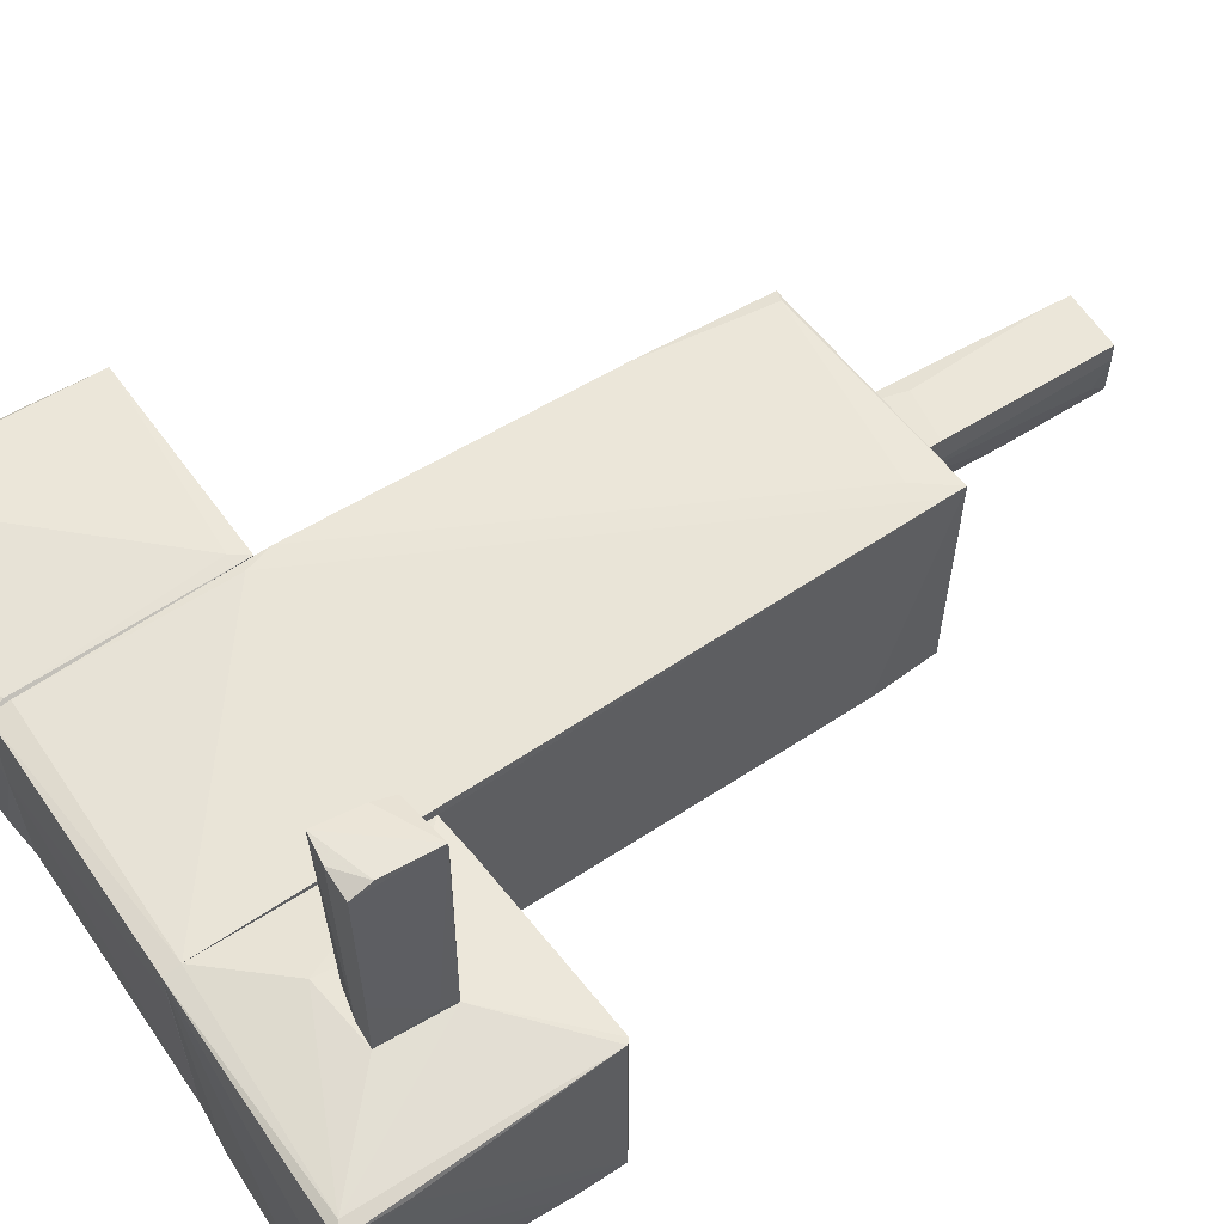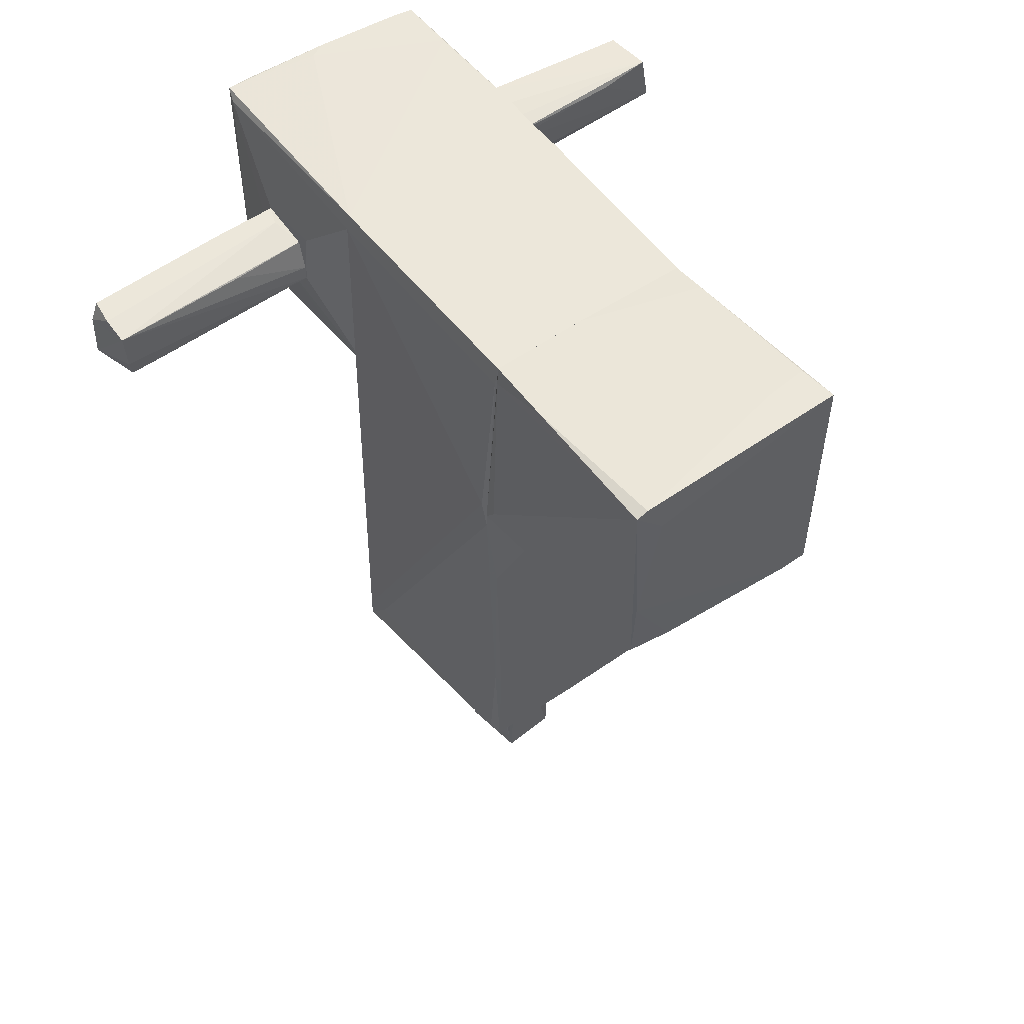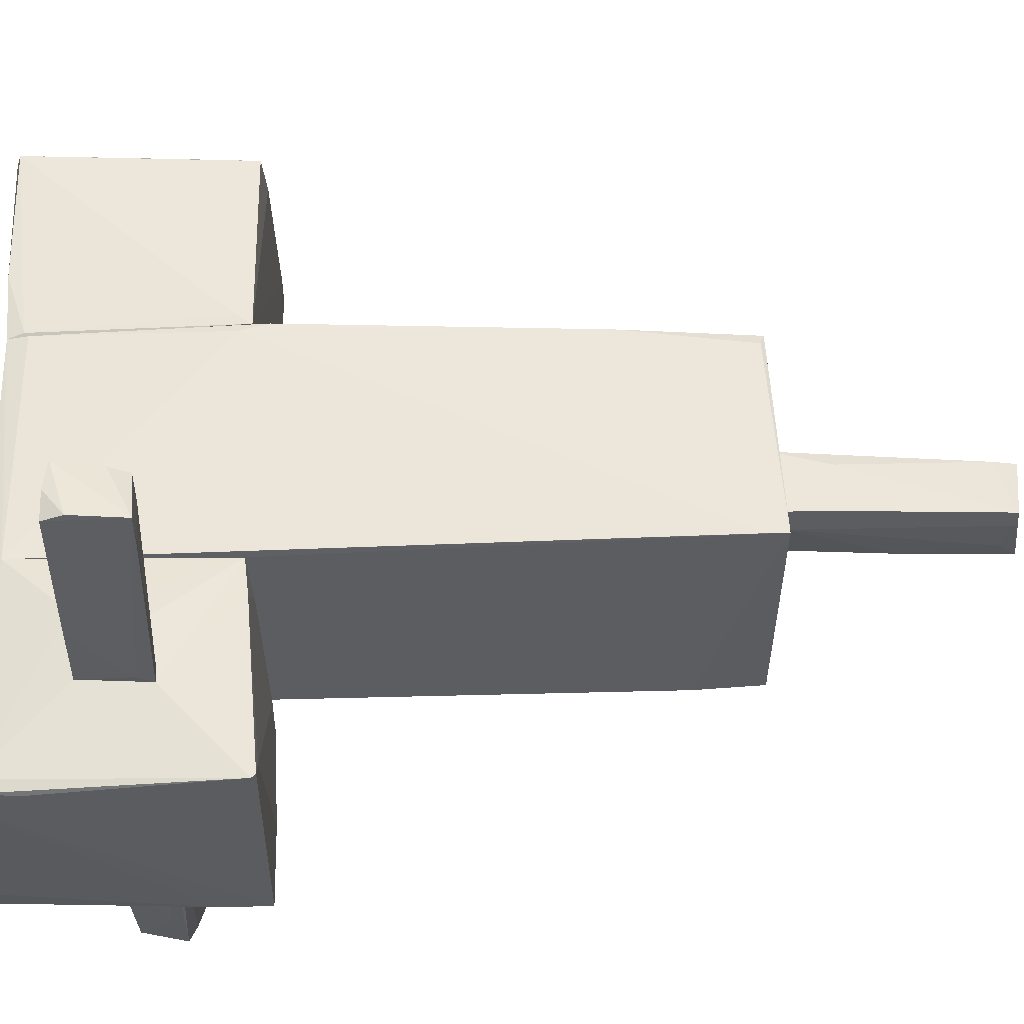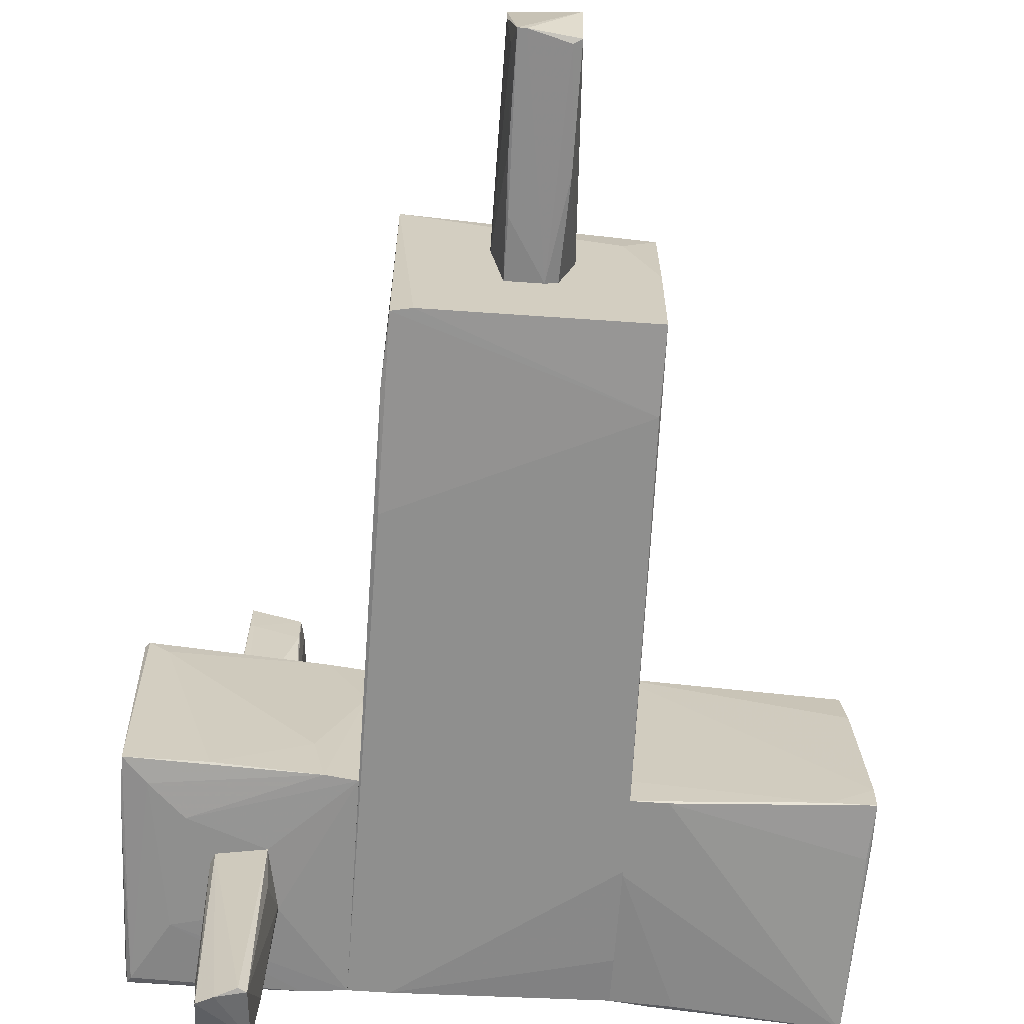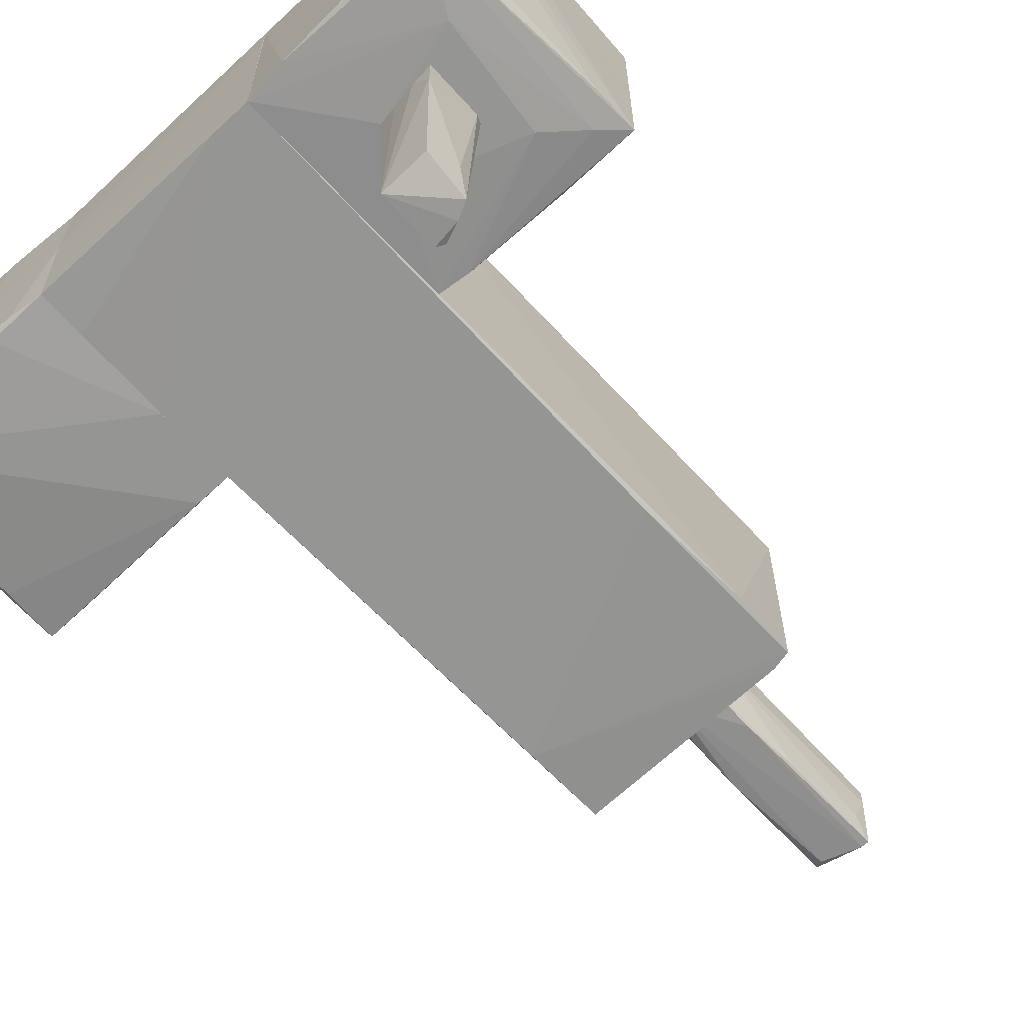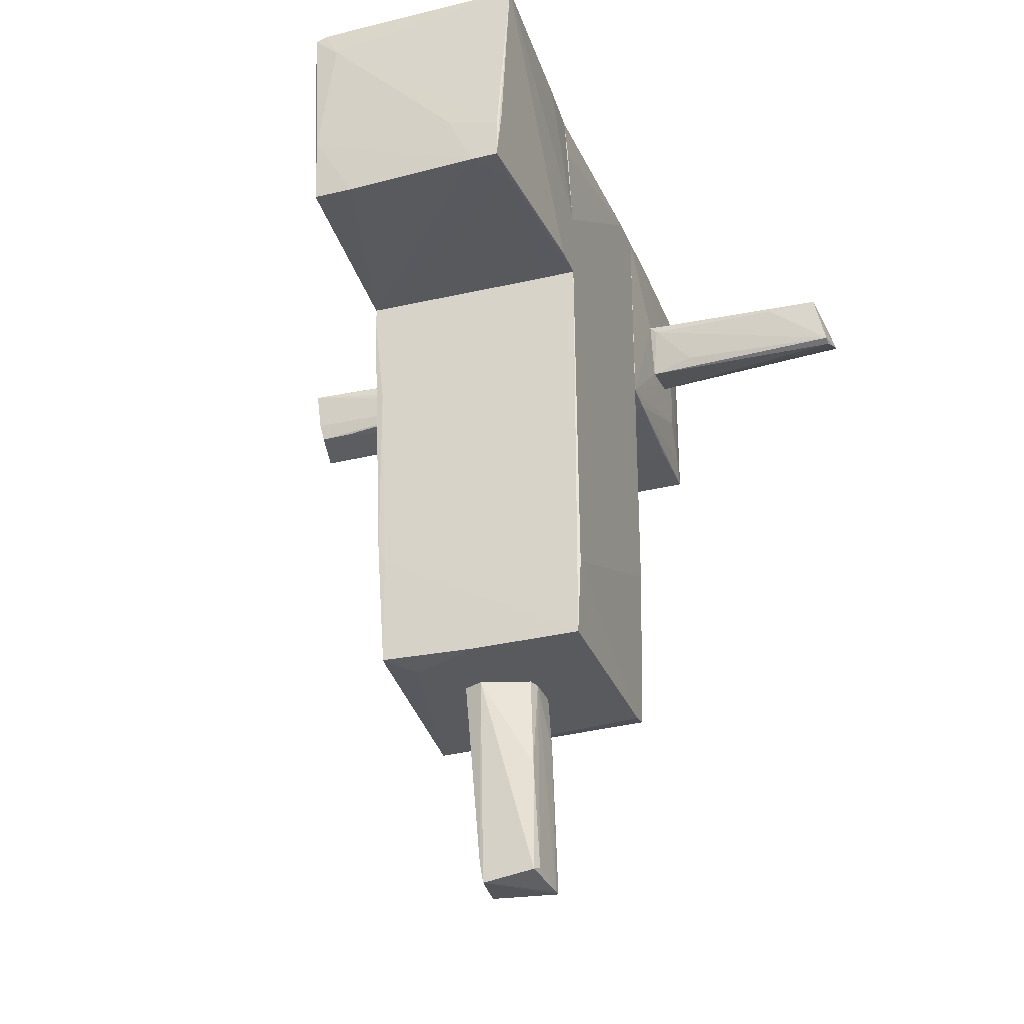
<metadata>
{"format":"obj","ext":"obj","renderer":"f3d","projection":"perspective","resolution":1024,"background":"white","views":[{"elev":59.0,"azim":-124.1,"up":"+Z"},{"elev":53.8,"azim":53.0,"up":"+Y"},{"elev":53.7,"azim":-91.3,"up":"+Z"},{"elev":-65.2,"azim":-4.0,"up":"+Z"},{"elev":-67.3,"azim":-137.0,"up":"+Z"},{"elev":-31.5,"azim":109.3,"up":"+Y"}]}
</metadata>
<code>
o convex_0
v -1.595 1.549 1.81
v -2.09 0.9837 2.765
v -2.055 0.9837 2.765
v -2.125 1.019 1.103
v -2.055 1.62 3.012
v -1.631 1.019 2.977
v -2.09 1.62 1.103
v -1.56 1.125 1.103
v -1.56 1.584 3.047
v -1.631 1.549 1.103
v -2.09 0.9837 3.083
v -1.913 1.62 1.174
v -2.019 1.019 1.103
v -2.09 1.62 1.704
v -1.807 1.62 3.047
v -1.595 1.196 3.012
v -1.631 1.019 2.658
v -1.56 1.267 1.103
v -2.055 1.443 3.083
v -2.125 1.16 1.174
f 11 14 20
f 3 2 4
f 4 7 8
f 8 7 10
f 9 1 10
f 2 3 11
f 4 2 11
f 3 6 11
f 7 5 12
f 10 7 12
f 9 10 12
f 3 4 13
f 4 8 13
f 5 7 14
f 11 5 14
f 12 5 15
f 9 12 15
f 6 8 16
f 8 9 16
f 11 6 16
f 9 11 16
f 6 3 17
f 8 6 17
f 3 13 17
f 13 8 17
f 1 9 18
f 9 8 18
f 10 1 18
f 8 10 18
f 5 11 19
f 11 9 19
f 15 5 19
f 9 15 19
f 7 4 20
f 4 11 20
f 14 7 20
o convex_1
v 2.894 2.468 -0.6283
v 2.894 0.3474 -0.9466
v 3.283 0.3474 -0.9466
v 1.268 0.4184 1.103
v 1.268 2.362 -0.9819
v 3.212 2.433 1.033
v 1.268 2.397 0.962
v 3.176 0.4184 0.9618
v 1.268 0.3831 -1.053
v 3.212 2.468 -1.053
v 3.247 2.185 0.7849
v 3.212 0.3829 0.573
v 1.904 2.433 0.9972
v 1.268 1.09 -1.053
v 3.212 2.468 0.9265
v 1.586 0.3831 -1.053
v 1.586 2.397 -0.9819
v 3.283 0.8776 -0.4517
v 1.303 2.256 0.9972
v 1.268 2.397 0.07828
v 1.798 2.362 -1.017
v 3.247 0.8425 -0.9819
v 1.374 0.5596 1.103
v 2.858 2.468 -1.017
v 3.212 1.055 0.9618
v 3.283 0.3474 -0.699
v 1.268 0.3831 -0.7343
v 3.283 0.7365 -0.9466
f 31 38 48
f 25 24 27
f 23 22 29
f 24 25 29
f 28 24 32
f 29 25 34
f 30 29 34
f 30 21 35
f 31 30 35
f 26 31 35
f 21 33 35
f 33 26 35
f 23 29 36
f 29 30 36
f 30 25 37
f 27 24 39
f 26 33 39
f 33 27 39
f 25 27 40
f 27 33 40
f 37 25 40
f 25 30 41
f 34 25 41
f 30 34 41
f 30 23 42
f 23 36 42
f 36 30 42
f 24 28 43
f 28 26 43
f 39 24 43
f 26 39 43
f 21 30 44
f 33 21 44
f 30 37 44
f 40 33 44
f 37 40 44
f 26 28 45
f 31 26 45
f 28 32 45
f 38 31 45
f 38 45 46
f 22 23 46
f 24 22 46
f 32 24 46
f 23 38 46
f 45 32 46
f 22 24 47
f 29 22 47
f 24 29 47
f 23 30 48
f 30 31 48
f 38 23 48
o convex_2
v -1.701 1.62 -1.159
v -1.701 1.019 -3.067
v -1.878 1.09 -3.103
v -2.055 1.09 -1.088
v -2.019 1.549 -2.926
v -1.631 1.019 -1.088
v -1.595 1.549 -2.961
v -2.09 1.655 -1.088
v -1.525 1.584 -1.088
v -2.019 1.161 -3.103
v -1.631 1.054 -3.067
v -2.09 1.655 -1.477
v -2.09 1.161 -1.124
v -2.055 1.266 -2.679
v -1.525 1.514 -1.159
v -1.56 1.514 -2.466
v -1.595 1.125 -1.512
v -1.913 1.655 -1.194
f 60 56 66
f 51 50 52
f 52 50 54
f 52 54 56
f 55 49 57
f 56 54 57
f 51 52 58
f 55 51 58
f 53 55 58
f 50 51 59
f 54 50 59
f 51 55 59
f 55 53 60
f 52 56 61
f 58 52 61
f 56 60 61
f 53 58 62
f 60 53 62
f 58 61 62
f 61 60 62
f 57 54 63
f 63 59 64
f 55 57 64
f 59 55 64
f 57 63 64
f 54 59 65
f 63 54 65
f 59 63 65
f 49 55 66
f 57 49 66
f 56 57 66
f 55 60 66
o convex_3
v -1.489 1.69 1.103
v -2.832 0.2767 -1.017
v -2.832 0.701 -1.017
v -0.9239 0.3474 -1.053
v -0.9239 2.362 -1.053
v -2.938 2.397 0.9264
v -2.832 0.2767 0.9618
v -0.9239 0.4184 0.9618
v -2.762 2.433 -1.017
v -0.9239 2.397 0.9618
v -2.408 1.796 -1.088
v -2.125 1.019 1.103
v -1.313 0.3124 -0.5578
v -2.868 0.3122 0.9618
v -2.868 2.433 -0.06294
v -2.302 0.7717 -1.088
v -2.231 2.433 -1.017
v -1.525 1.584 -1.088
v -2.832 2.327 0.9618
v -2.125 0.2767 -1.017
v -2.938 1.938 0.891
v -2.726 2.362 -1.053
v -2.09 1.62 1.103
v -0.9239 2.256 0.9972
v -2.938 2.397 0.7143
v -1.56 1.125 1.103
v -1.313 2.397 -1.053
v -0.9239 0.3831 0.3961
v -2.656 0.2767 0.8204
v -1.207 0.3124 -1.053
v -2.797 2.433 -0.805
v -2.797 2.433 0.078
v -1.277 0.3829 0.9618
v -1.631 1.019 -1.088
v -2.62 0.4888 -1.053
f 82 96 101
f 70 71 74
f 74 71 76
f 68 73 80
f 73 78 80
f 75 81 83
f 71 70 84
f 77 71 84
f 82 77 84
f 76 72 85
f 72 80 85
f 80 78 85
f 73 68 86
f 68 80 87
f 80 72 87
f 68 69 88
f 69 75 88
f 78 67 89
f 67 85 89
f 85 78 89
f 67 74 90
f 74 76 90
f 76 85 90
f 85 67 90
f 69 68 91
f 81 69 91
f 72 81 91
f 68 87 91
f 87 72 91
f 74 67 92
f 67 78 92
f 78 74 92
f 76 71 93
f 71 77 93
f 75 83 93
f 83 76 93
f 88 75 93
f 77 88 93
f 70 74 94
f 79 94 95
f 73 86 95
f 86 79 95
f 82 70 96
f 86 68 96
f 79 86 96
f 70 94 96
f 94 79 96
f 75 69 97
f 69 81 97
f 81 75 97
f 72 76 98
f 81 72 98
f 76 83 98
f 83 81 98
f 78 73 99
f 74 78 99
f 94 74 99
f 95 94 99
f 73 95 99
f 70 82 100
f 84 70 100
f 82 84 100
f 77 82 101
f 68 88 101
f 88 77 101
f 96 68 101
o convex_4
v -0.004656 -5.732 -0.3812
v 0.4547 -3.718 0.3611
v -0.1461 -3.718 0.3611
v -0.03996 -3.718 -0.3105
v -0.1461 -5.661 0.2904
v 0.4194 -5.661 -0.3105
v 0.4194 -5.732 0.1843
v 0.3841 -3.718 -0.275
v 0.5255 -3.718 0.1843
v -0.1107 -5.555 -0.2043
v -0.1461 -3.824 0.1136
v 0.4194 -4.601 -0.3105
v 0.3134 -4.213 0.3611
v -0.07526 -5.732 -0.3812
v 0.2781 -3.718 -0.3105
v -0.07526 -4.778 -0.3457
v 0.4194 -5.52 0.2197
v 0.3488 -5.626 -0.3457
v -0.1461 -4.142 0.3611
v -0.03996 -4.248 -0.3457
v -0.1461 -5.661 0.1136
f 111 115 122
f 104 103 105
f 102 107 108
f 105 103 109
f 108 107 110
f 109 103 110
f 104 105 112
f 106 104 112
f 110 107 113
f 109 110 113
f 103 104 114
f 102 108 115
f 108 106 115
f 105 109 116
f 109 113 116
f 111 112 117
f 112 105 117
f 115 111 117
f 106 108 118
f 110 103 118
f 108 110 118
f 103 114 118
f 114 106 118
f 107 102 119
f 113 107 119
f 102 116 119
f 116 113 119
f 104 106 120
f 114 104 120
f 106 114 120
f 102 115 121
f 116 102 121
f 105 116 121
f 117 105 121
f 115 117 121
f 106 112 122
f 112 111 122
f 115 106 122
o convex_5
v 1.268 2.22 0.9972
v -0.9237 -3.081 -1.017
v -0.8883 -3.682 -1.017
v -0.8883 -3.717 1.103
v 1.197 -3.717 -1.017
v -0.9237 2.362 -1.053
v -0.9237 2.398 0.962
v 1.268 2.362 -0.9819
v 1.197 -3.682 0.9265
v 1.268 0.2762 1.103
v 1.268 0.3822 -1.053
v 1.268 2.398 0.962
v -0.9237 2.256 0.9972
v -0.8883 -2.021 -1.053
v 1.232 -2.48 0.9972
v 1.197 -2.975 -1.053
v -0.7115 -3.717 -1.017
v 1.197 0.5234 1.103
v 1.268 2.398 0.1135
v -0.9237 0.4181 0.962
v 1.268 -0.6773 0.9972
v 0.9143 -3.717 0.6792
v 1.268 1.054 -1.053
v 1.091 -3.646 0.962
v -0.6407 -3.399 1.103
v -0.8883 -3.54 1.103
v 1.268 1.937 -1.017
v -0.5702 2.362 -1.053
v -0.9237 2.398 0.6792
v 1.232 -2.621 0.9265
v 1.197 -3.717 0.008003
f 152 131 153
f 124 125 126
f 128 124 129
f 130 123 132
f 130 132 133
f 123 130 134
f 129 124 135
f 123 134 135
f 134 129 135
f 125 124 136
f 124 128 136
f 128 133 136
f 133 127 138
f 125 136 138
f 136 133 138
f 126 125 139
f 127 126 139
f 125 138 139
f 138 127 139
f 132 123 140
f 126 132 140
f 123 135 140
f 129 134 141
f 134 130 141
f 124 126 142
f 135 124 142
f 126 135 142
f 133 132 143
f 127 133 143
f 132 137 143
f 126 127 144
f 131 126 144
f 130 133 145
f 133 128 145
f 126 131 146
f 131 137 146
f 137 132 146
f 132 126 147
f 126 146 147
f 146 132 147
f 135 126 148
f 126 140 148
f 140 135 148
f 130 145 149
f 149 145 150
f 128 141 150
f 141 130 150
f 145 128 150
f 130 149 150
f 128 129 151
f 141 128 151
f 129 141 151
f 137 131 152
f 127 143 152
f 143 137 152
f 144 127 153
f 131 144 153
f 127 152 153

</code>
